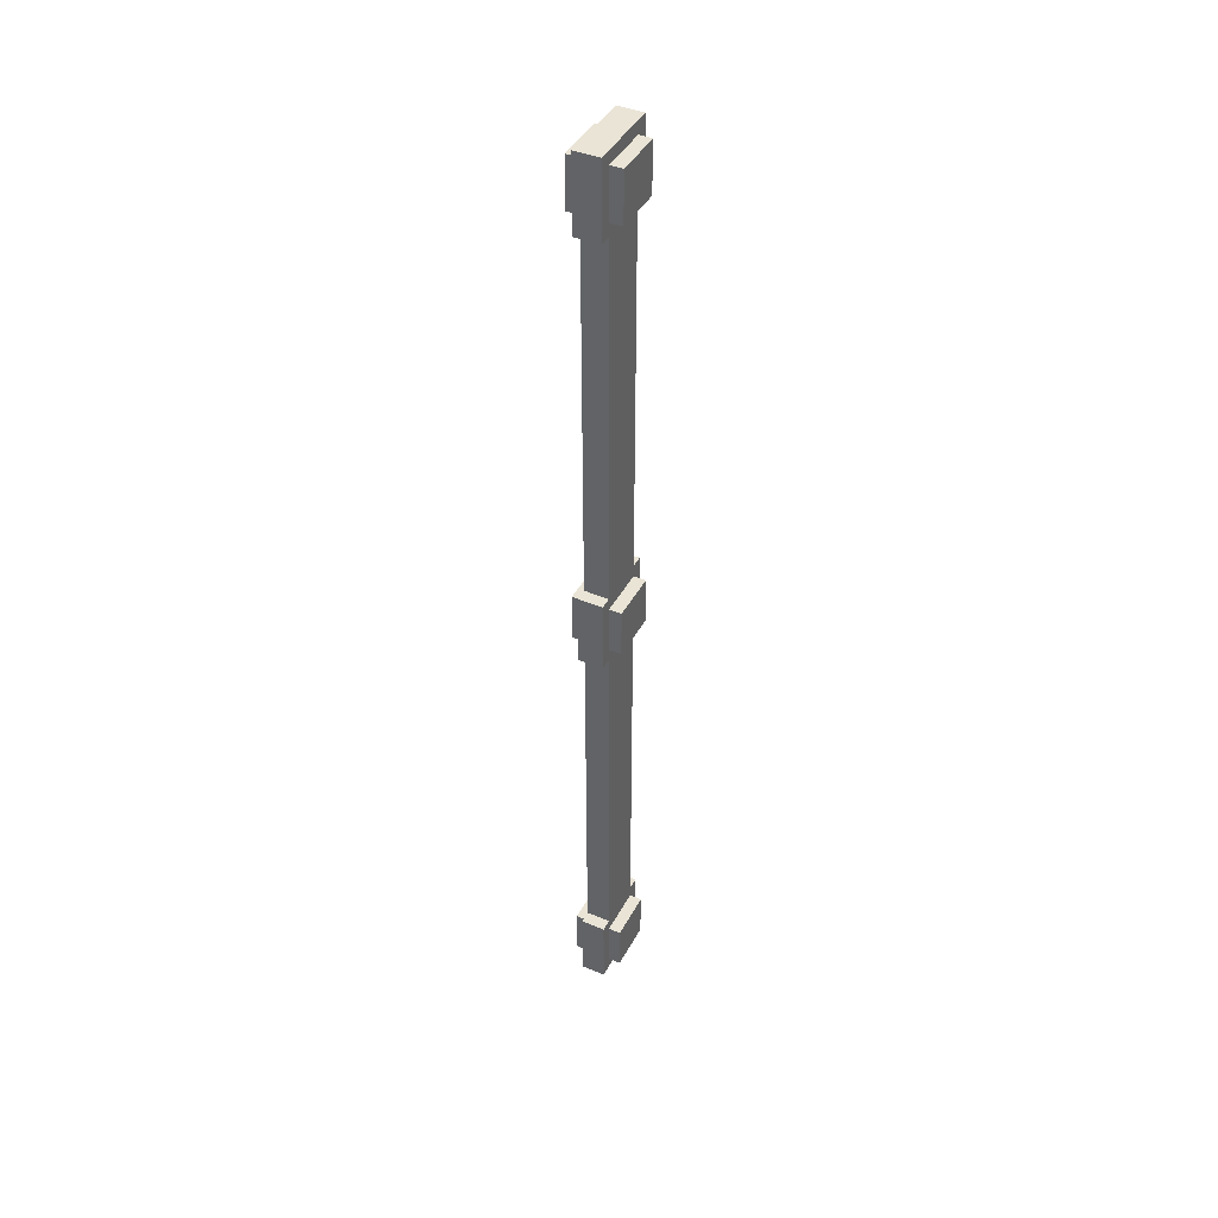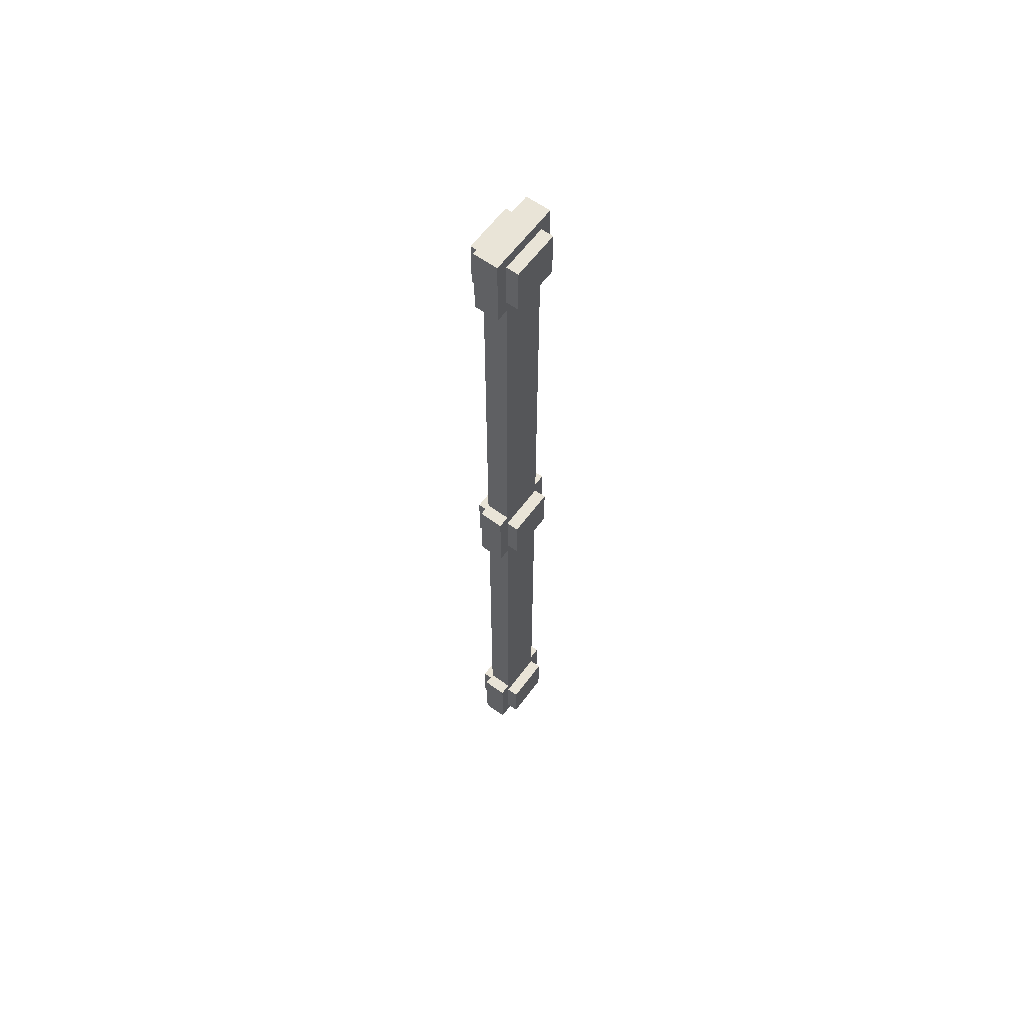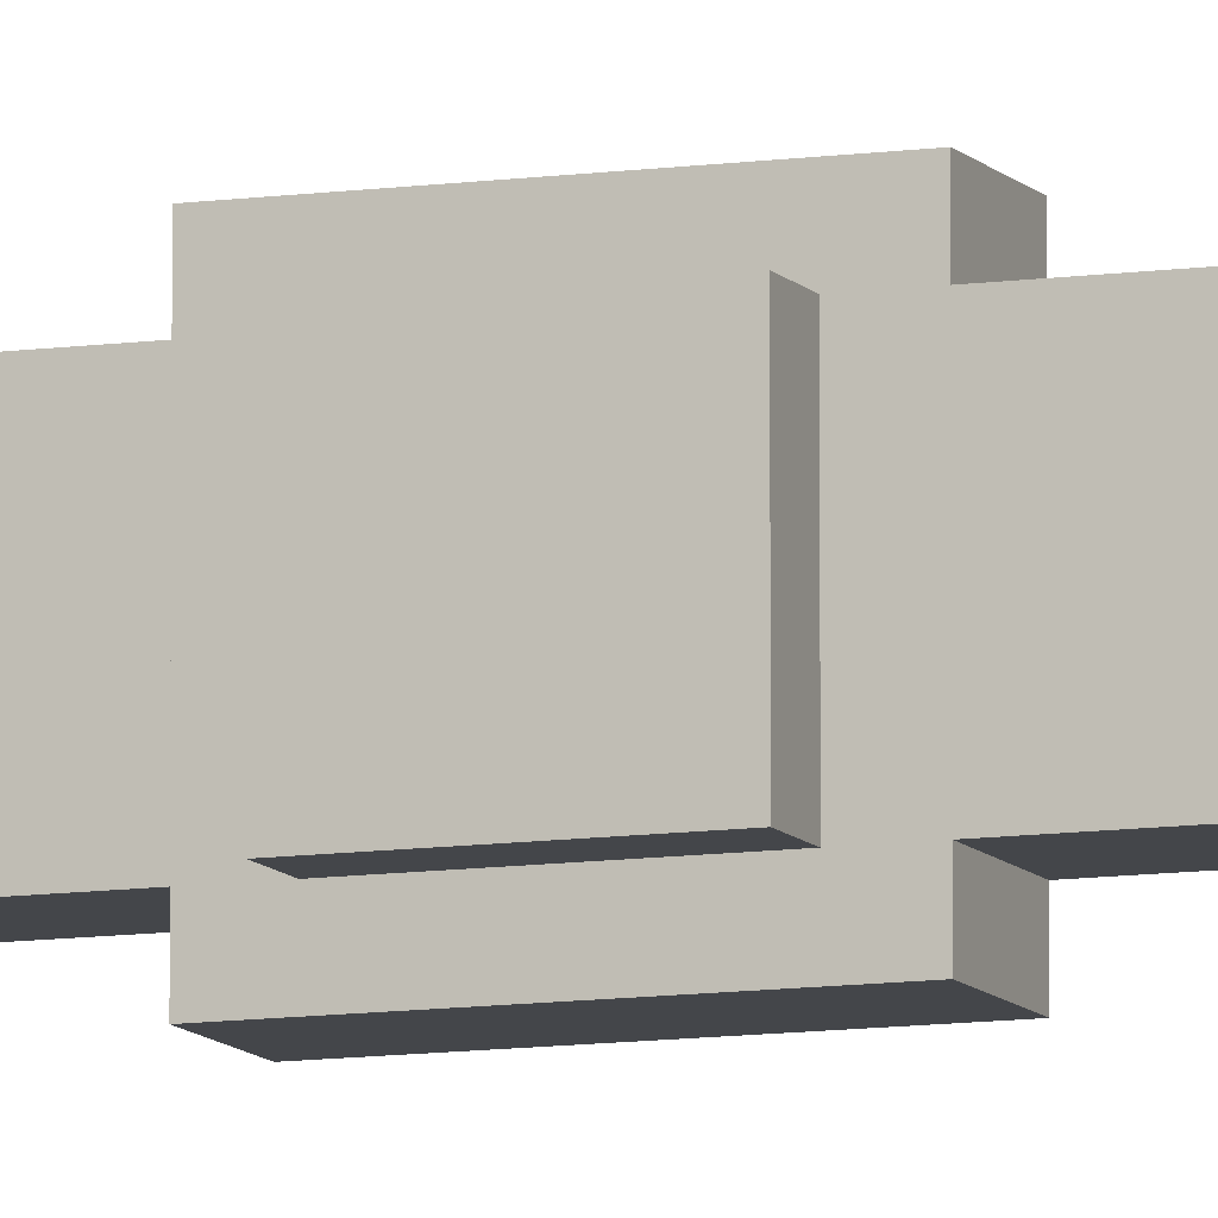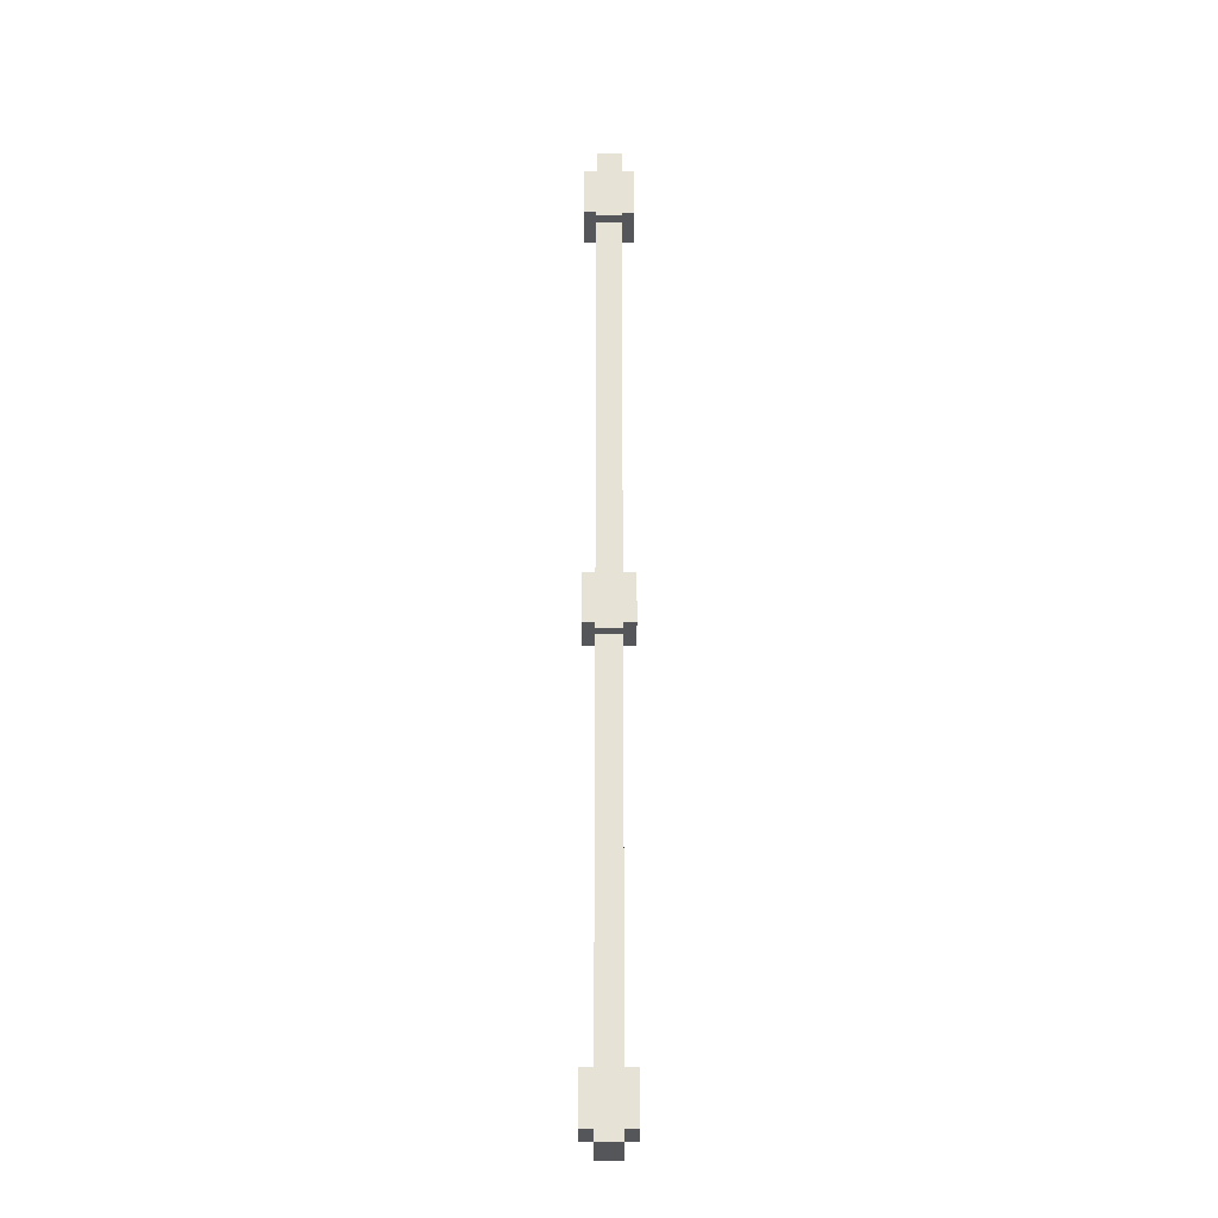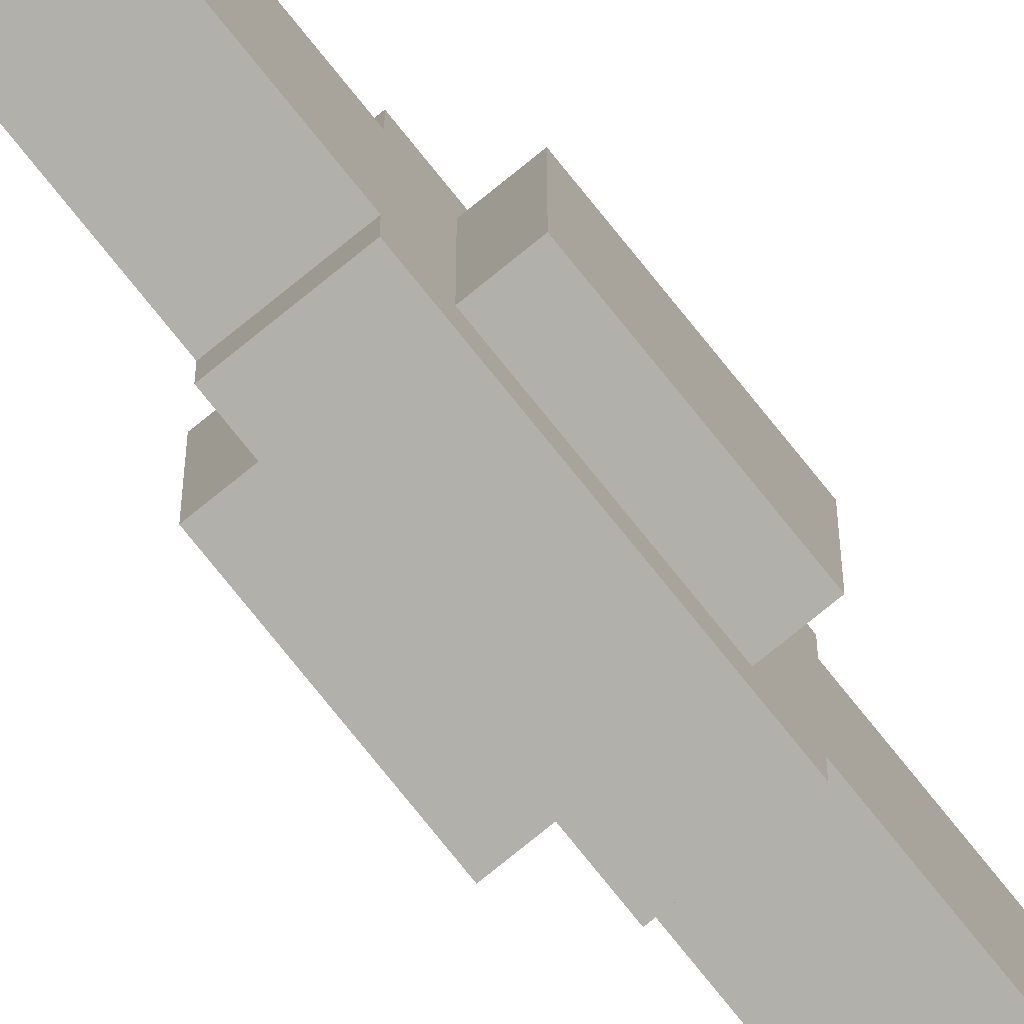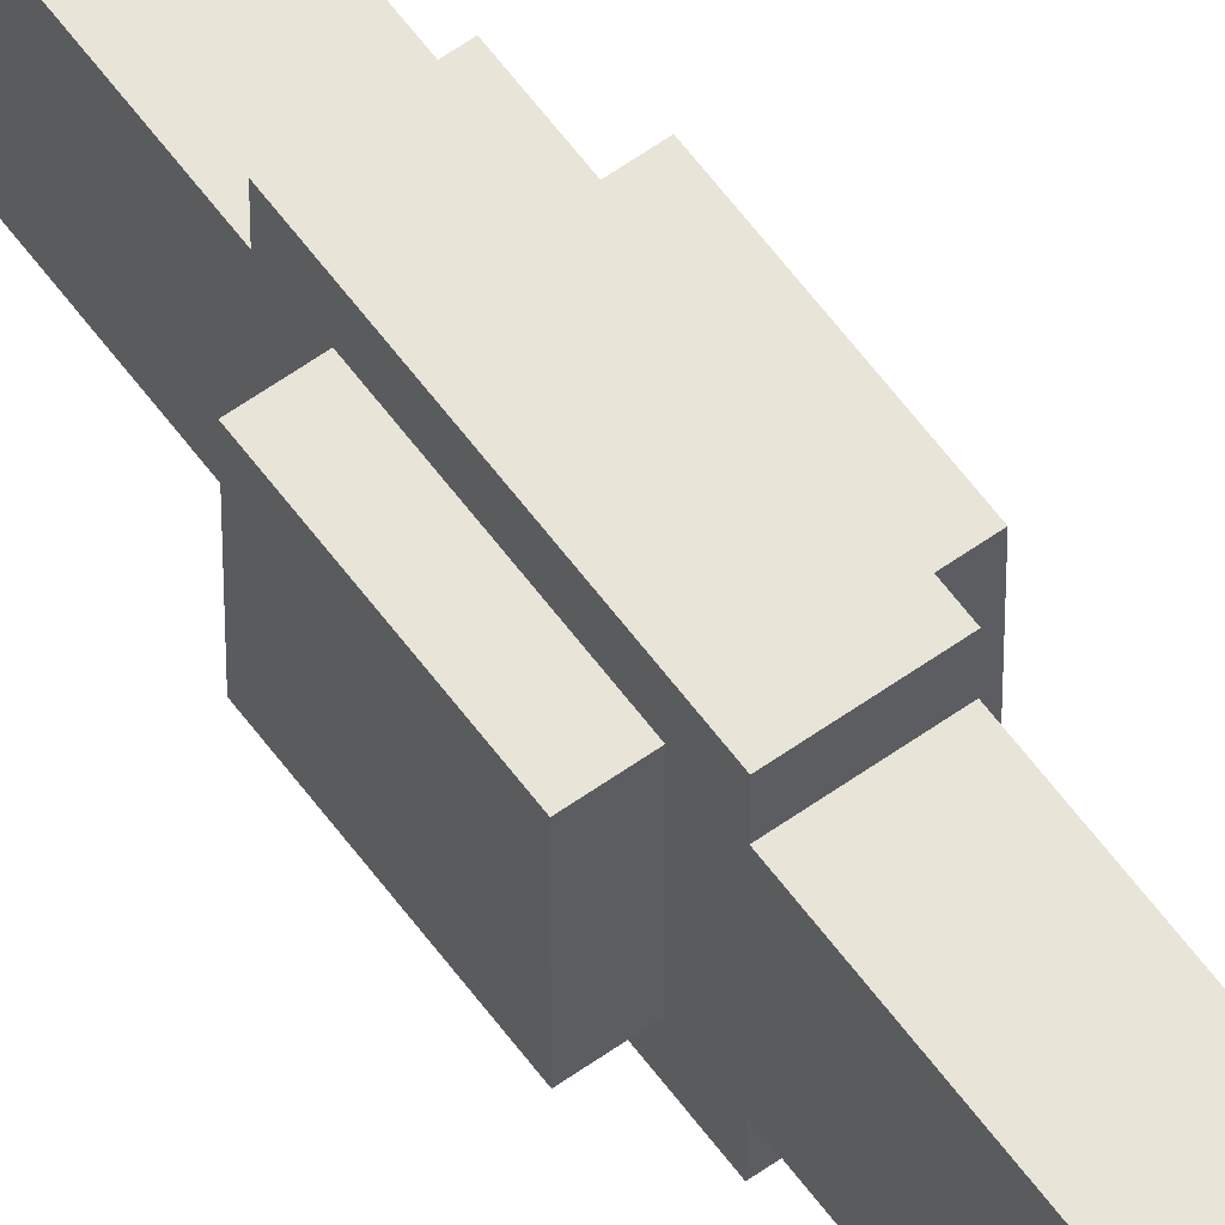
<metadata>
{"format":"obj","ext":"obj","renderer":"f3d","projection":"perspective","resolution":1024,"background":"white","views":[{"elev":42.5,"azim":-153.5,"up":"+Z"},{"elev":61.2,"azim":36.4,"up":"+Z"},{"elev":-9.6,"azim":111.2,"up":"+Y"},{"elev":-26.1,"azim":179.7,"up":"+Z"},{"elev":-78.5,"azim":-141.1,"up":"+Y"},{"elev":60.3,"azim":143.9,"up":"+Y"}]}
</metadata>
<code>
o cube.007
v -1 0.125 0.125
v -1 0.125 -0.125
v -1 -0.125 0.125
v -1 -0.125 -0.125
v -1.25 0.125 -0.125
v -1.25 0.125 0.125
v -1.25 -0.125 -0.125
v -1.25 -0.125 0.125
v -1.062 0.1875 0.1875
v -1.062 0.1875 -0.1875
v -1.062 -0.1875 0.1875
v -1.062 -0.1875 -0.1875
v -1.188 0.1875 -0.1875
v -1.188 0.1875 0.1875
v -1.188 -0.1875 -0.1875
v -1.188 -0.1875 0.1875
v -1.062 0.125 -0.1875
v -1.062 0.125 -2.062
v -1.062 -0.125 -0.1875
v -1.062 -0.125 -2.062
v -1.188 0.125 -2.062
v -1.188 0.125 -0.1875
v -1.188 -0.125 -2.062
v -1.188 -0.125 -0.1875
v -1.062 0.1875 -2.062
v -1.062 0.1875 -2.438
v -1.062 -0.1875 -2.062
v -1.062 -0.1875 -2.438
v -1.188 0.1875 -2.438
v -1.188 0.1875 -2.062
v -1.188 -0.1875 -2.438
v -1.188 -0.1875 -2.062
v -1 0.125 -2.125
v -1 0.125 -2.375
v -1 -0.125 -2.125
v -1 -0.125 -2.375
v -1.25 0.125 -2.375
v -1.25 0.125 -2.125
v -1.25 -0.125 -2.375
v -1.25 -0.125 -2.125
v -1.062 0.125 2.062
v -1.062 0.125 0.1875
v -1.062 -0.125 2.062
v -1.062 -0.125 0.1875
v -1.188 0.125 0.1875
v -1.188 0.125 2.062
v -1.188 -0.125 0.1875
v -1.188 -0.125 2.062
v -1 0.125 2.375
v -1 0.125 2.125
v -1 -0.125 2.375
v -1 -0.125 2.125
v -1.25 0.125 2.125
v -1.25 0.125 2.375
v -1.25 -0.125 2.125
v -1.25 -0.125 2.375
v -1.062 0.1875 2.438
v -1.062 0.1875 2.062
v -1.062 -0.1875 2.438
v -1.062 -0.1875 2.062
v -1.188 0.1875 2.062
v -1.188 0.1875 2.438
v -1.188 -0.1875 2.062
v -1.188 -0.1875 2.438
f 4 7 5 2
f 3 4 2 1
f 8 3 1 6
f 7 8 6 5
f 6 1 2 5
f 7 4 3 8
f 12 15 13 10
f 11 12 10 9
f 16 11 9 14
f 15 16 14 13
f 14 9 10 13
f 15 12 11 16
f 20 23 21 18
f 19 20 18 17
f 24 19 17 22
f 23 24 22 21
f 22 17 18 21
f 23 20 19 24
f 28 31 29 26
f 27 28 26 25
f 32 27 25 30
f 31 32 30 29
f 30 25 26 29
f 31 28 27 32
f 36 39 37 34
f 35 36 34 33
f 40 35 33 38
f 39 40 38 37
f 38 33 34 37
f 39 36 35 40
f 44 47 45 42
f 43 44 42 41
f 48 43 41 46
f 47 48 46 45
f 46 41 42 45
f 47 44 43 48
f 52 55 53 50
f 51 52 50 49
f 56 51 49 54
f 55 56 54 53
f 54 49 50 53
f 55 52 51 56
f 60 63 61 58
f 59 60 58 57
f 64 59 57 62
f 63 64 62 61
f 62 57 58 61
f 63 60 59 64

</code>
